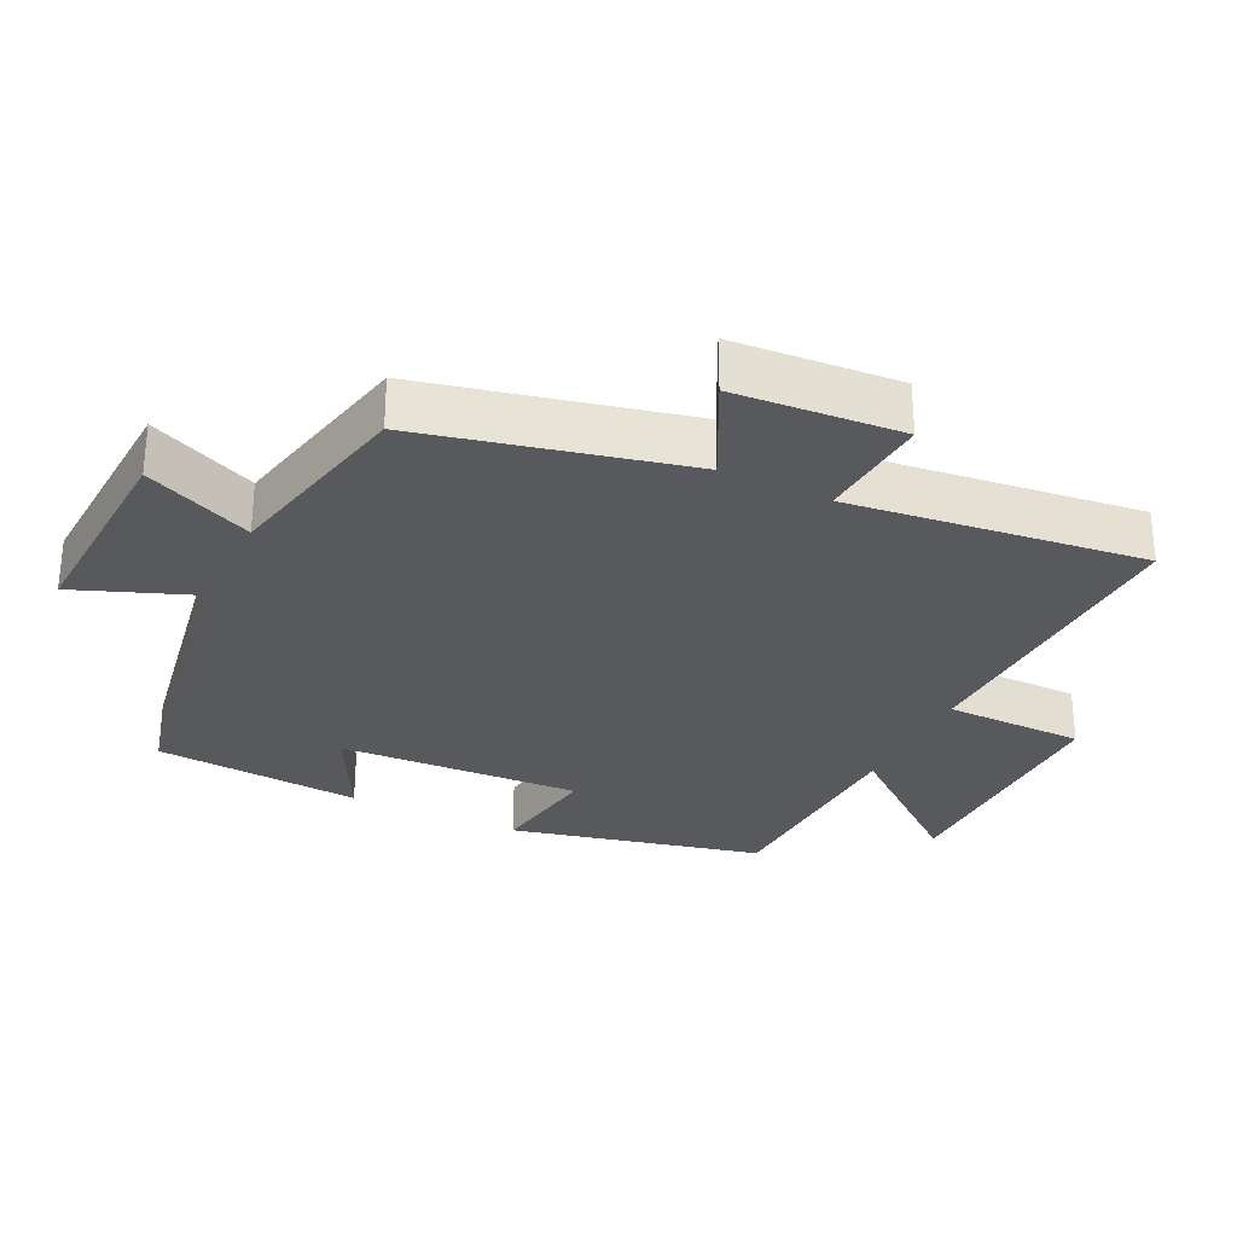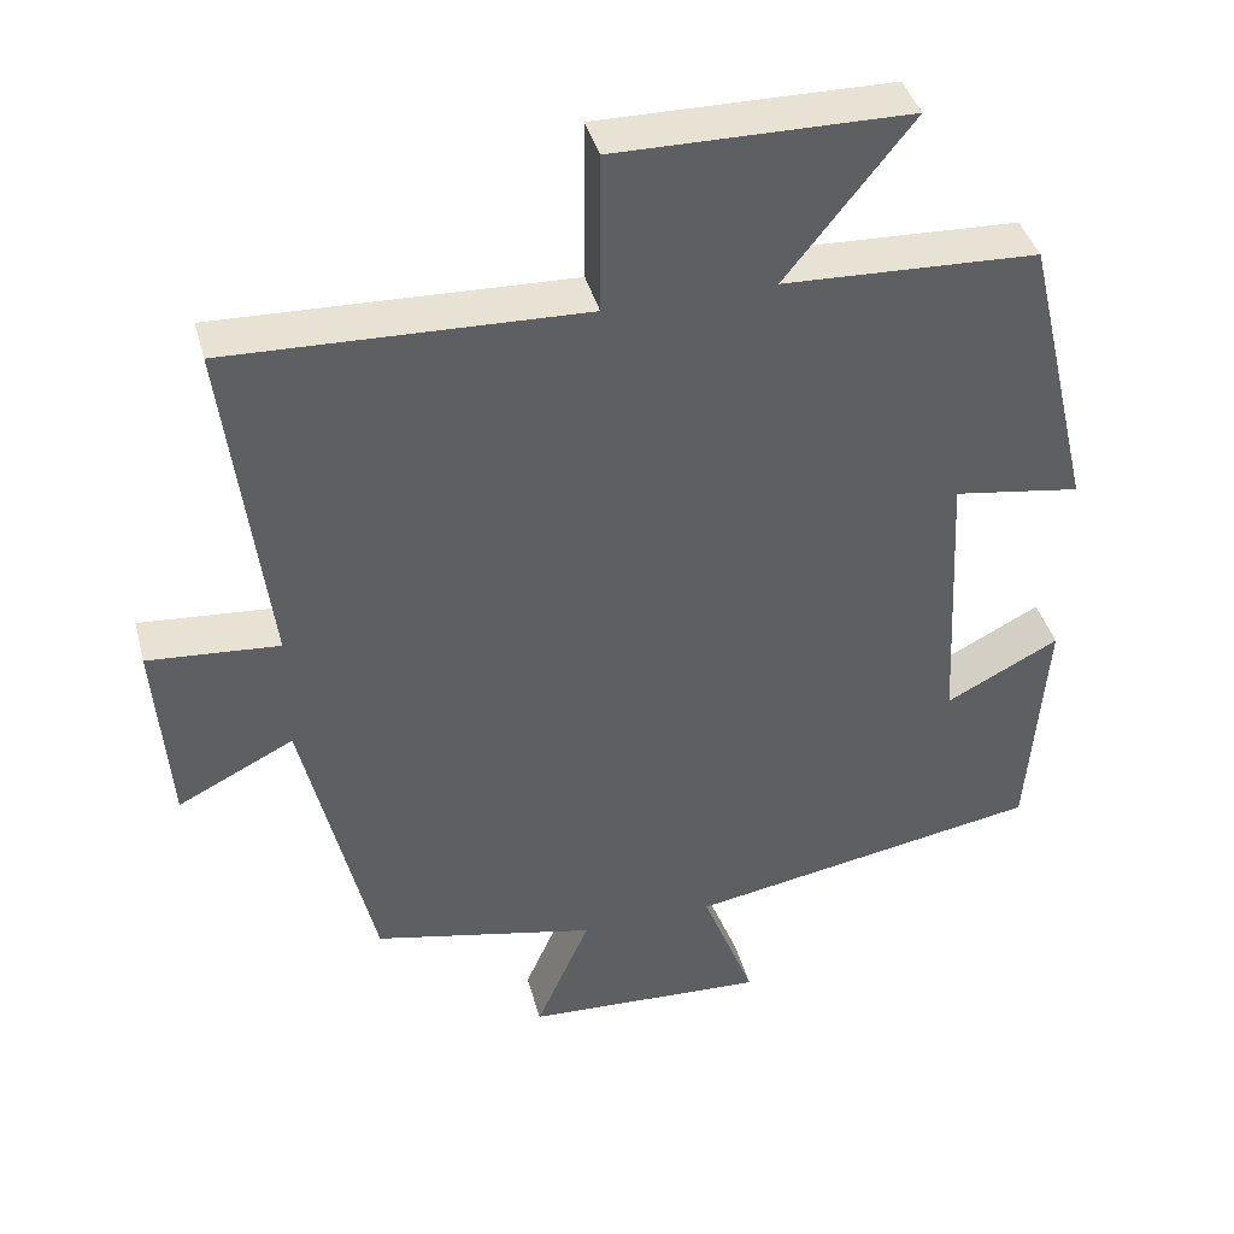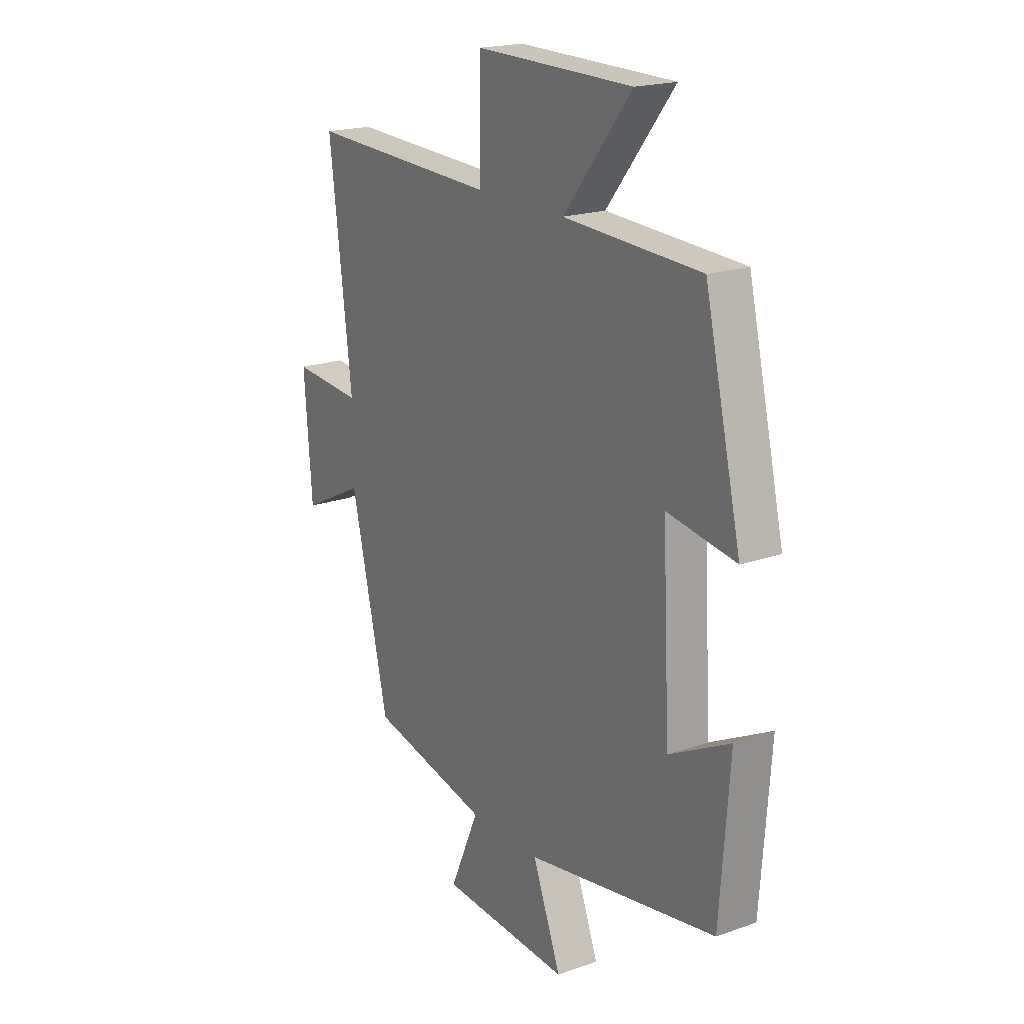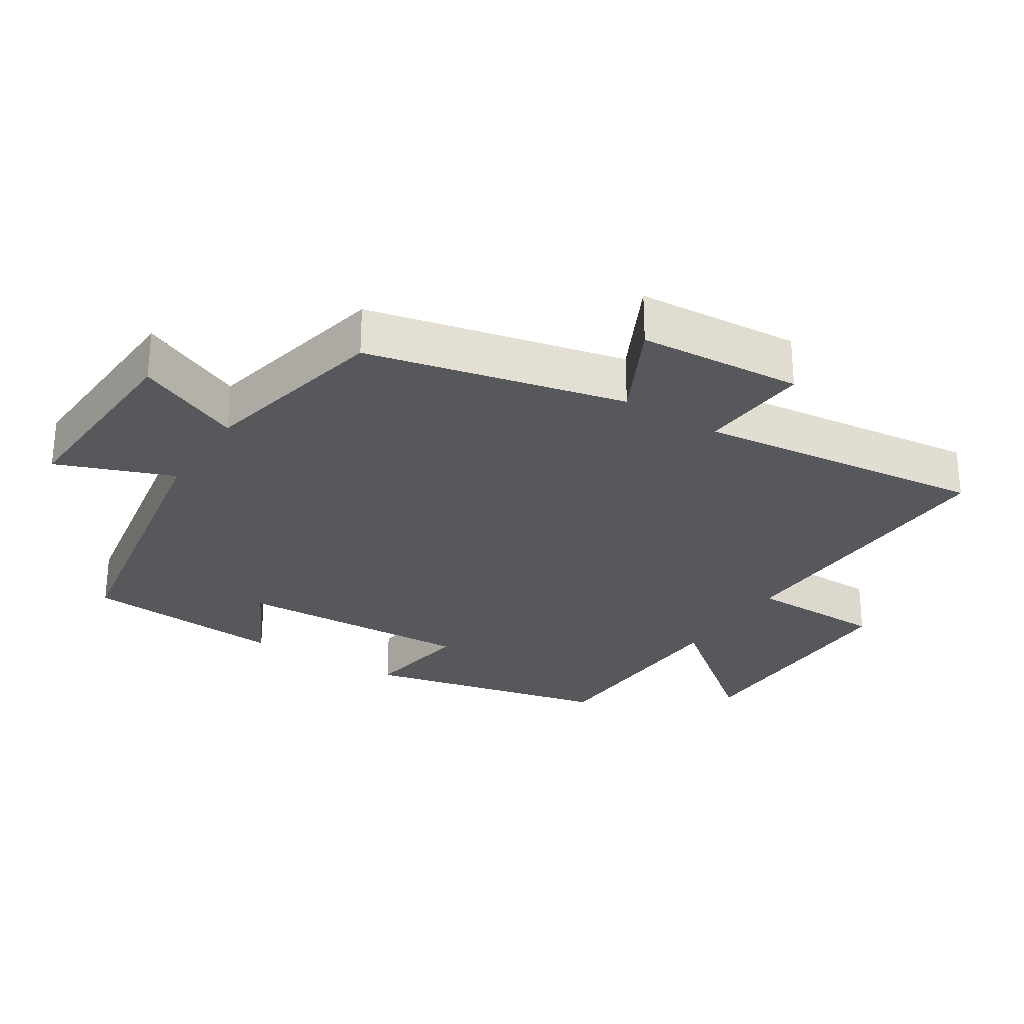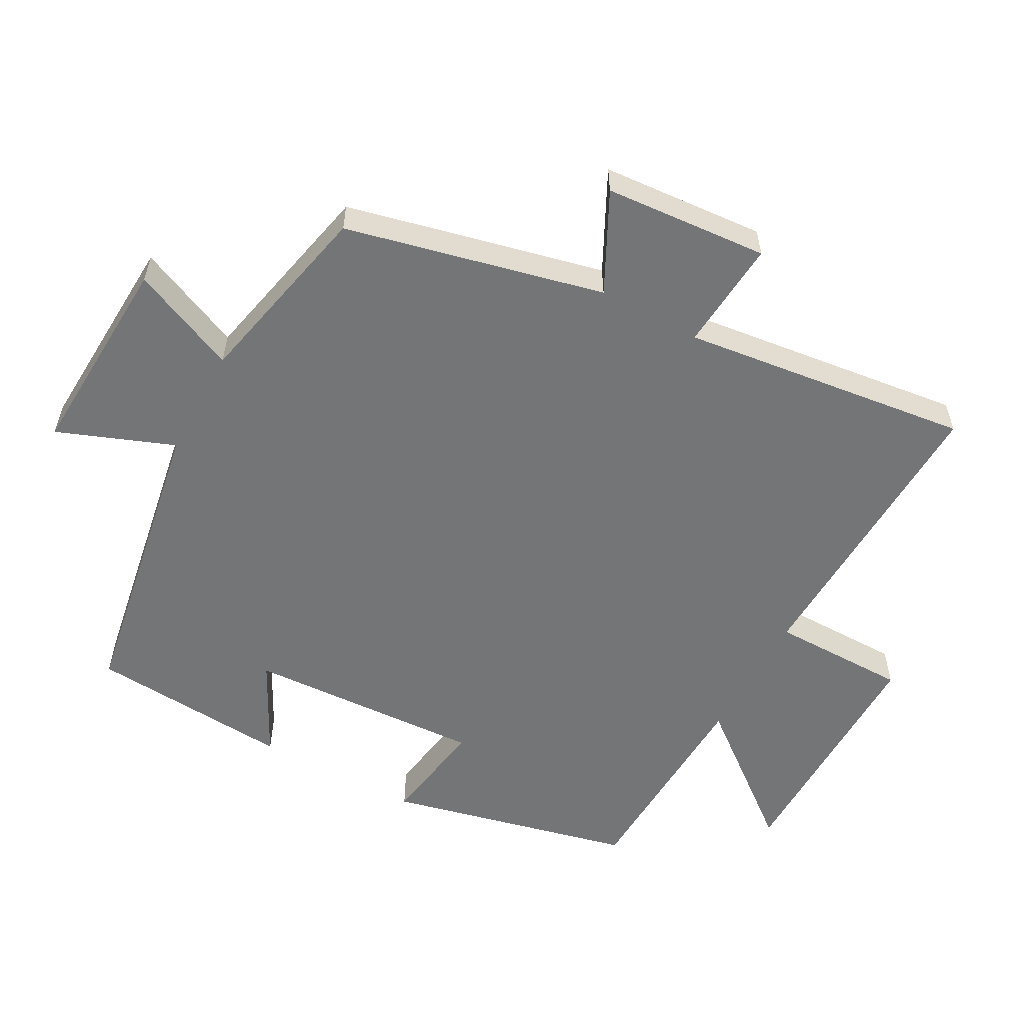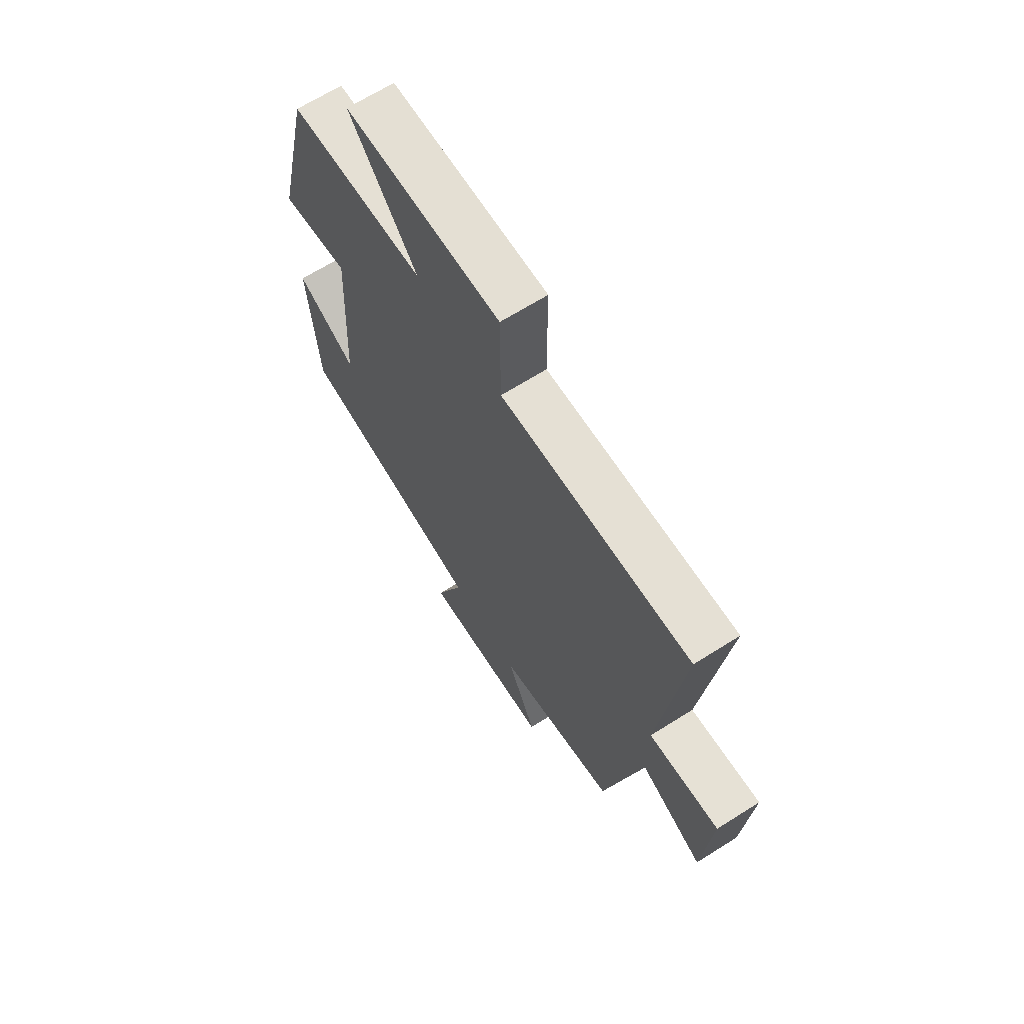
<metadata>
{"format":"obj","ext":"obj","renderer":"f3d","projection":"perspective","resolution":1024,"background":"white","views":[{"elev":-29.5,"azim":-115.9,"up":"+Y"},{"elev":40.7,"azim":-14.9,"up":"+Z"},{"elev":19.7,"azim":56.8,"up":"+Z"},{"elev":-28.0,"azim":-122.6,"up":"+Y"},{"elev":-56.5,"azim":-118.6,"up":"+Y"},{"elev":66.9,"azim":-122.3,"up":"+Z"}]}
</metadata>
<code>
v -0.552 0.07 0.516
v -0.11 0.07 0.5
v -0.109 0.07 0.701
v 0.255 0.07 0.697
v 0.098 0.07 0.5
v 0.415 0.07 0.486
v 0.5 0.07 0.125
v 0.341 0.07 0.15
v 0.359 0.07 -0.198
v 0.5 0.07 -0.125
v 0.478 0.07 -0.423
v 0.035 0.07 -0.5
v 0.101 0.07 -0.671
v -0.201 0.07 -0.655
v -0.133 0.07 -0.5
v -0.412 0.07 -0.439
v -0.5 0.07 -0.062
v -0.645 0.07 -0.135
v -0.663 0.07 0.105
v -0.5 0.07 0.092
v -0.552 0 0.516
v -0.11 0 0.5
v -0.109 0 0.701
v 0.255 0 0.697
v 0.098 0 0.5
v 0.415 0 0.486
v 0.5 0 0.125
v 0.341 0 0.15
v 0.359 0 -0.198
v 0.5 0 -0.125
v 0.478 0 -0.423
v 0.035 0 -0.5
v 0.101 0 -0.671
v -0.201 0 -0.655
v -0.133 0 -0.5
v -0.412 0 -0.439
v -0.5 0 -0.062
v -0.645 0 -0.135
v -0.663 0 0.105
v -0.5 0 0.092
f 17 18 19 20
f 15 16 17 20
f 15 20 1 2
f 12 13 14 15
f 12 15 2
f 9 10 11 12
f 8 9 12 2
f 5 6 7 8
f 5 8 2 3
f 3 4 5
f 40 39 38 37
f 40 37 36 35
f 22 21 40 35
f 35 34 33 32
f 22 35 32
f 32 31 30 29
f 22 32 29 28
f 28 27 26 25
f 23 22 28 25
f 25 24 23
f 1 21 22 2
f 2 22 23 3
f 3 23 24 4
f 4 24 25 5
f 5 25 26 6
f 6 26 27 7
f 7 27 28 8
f 8 28 29 9
f 9 29 30 10
f 10 30 31 11
f 11 31 32 12
f 12 32 33 13
f 13 33 34 14
f 14 34 35 15
f 15 35 36 16
f 16 36 37 17
f 17 37 38 18
f 18 38 39 19
f 19 39 40 20
f 20 40 21 1

</code>
